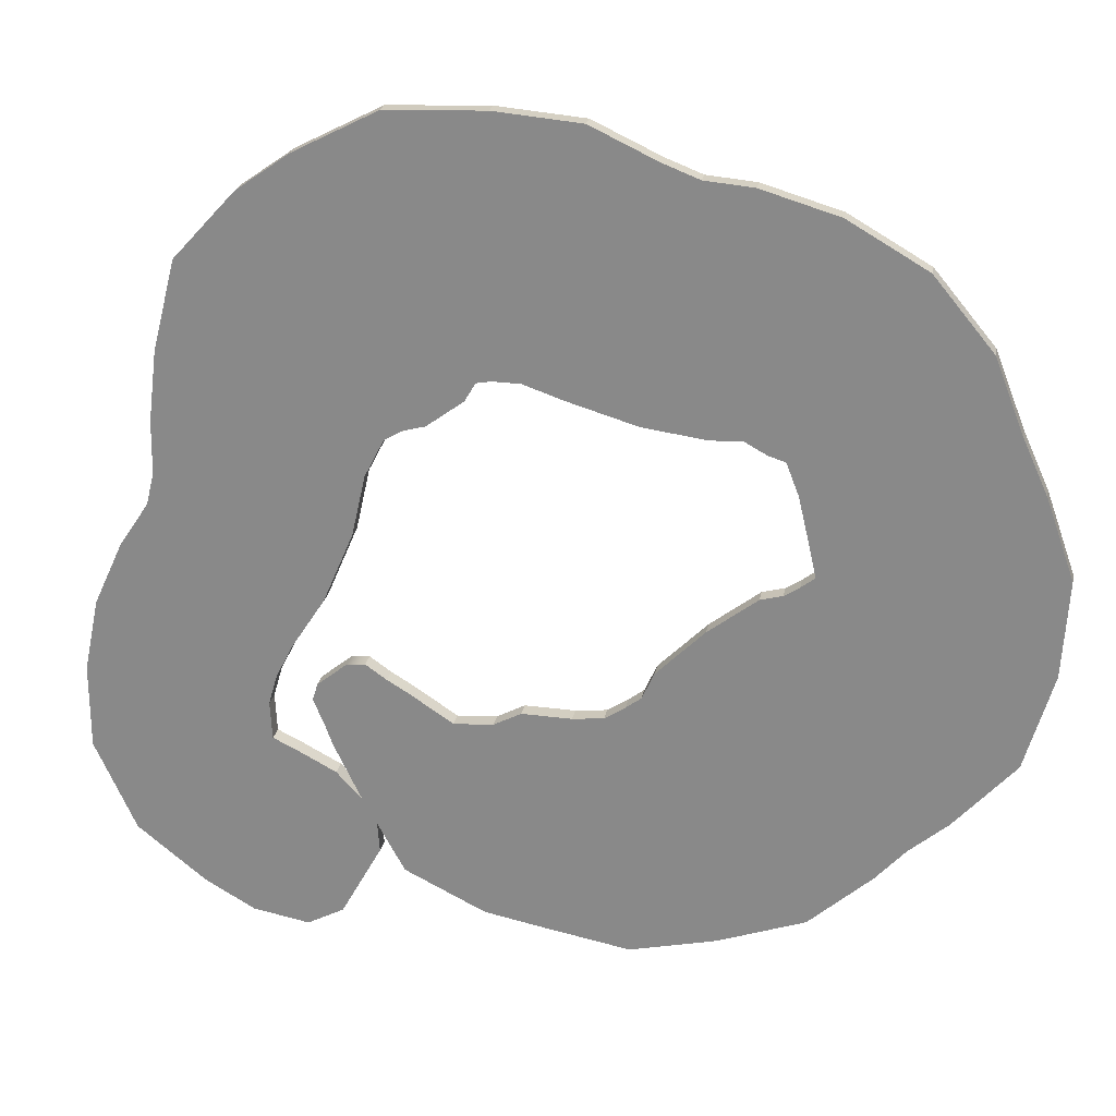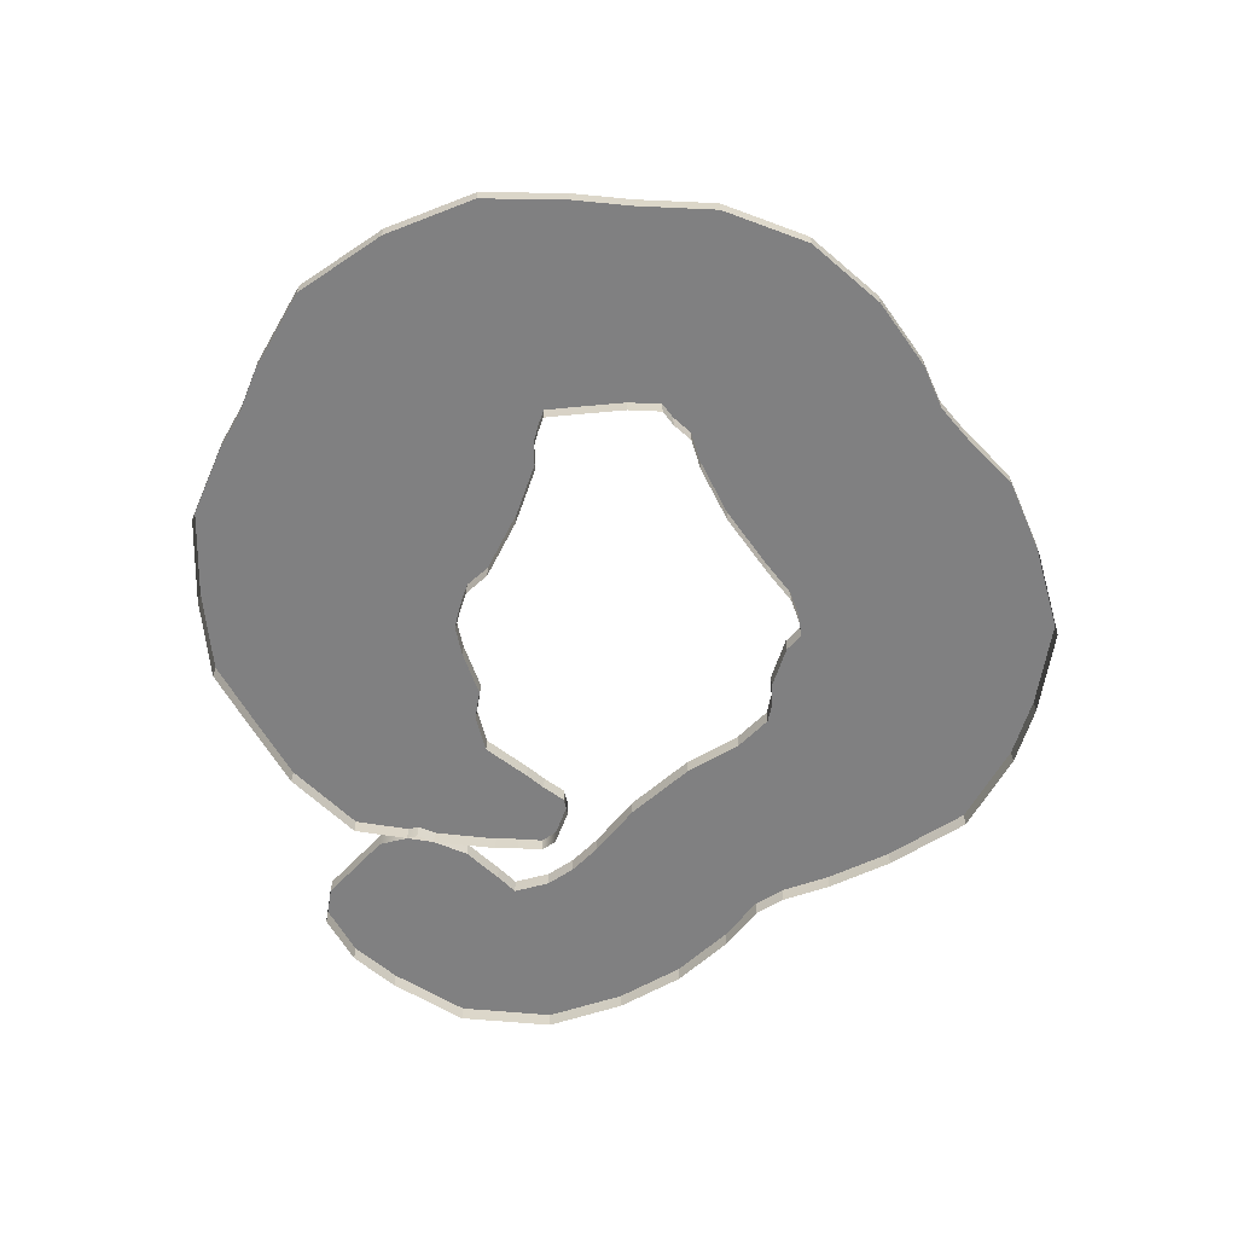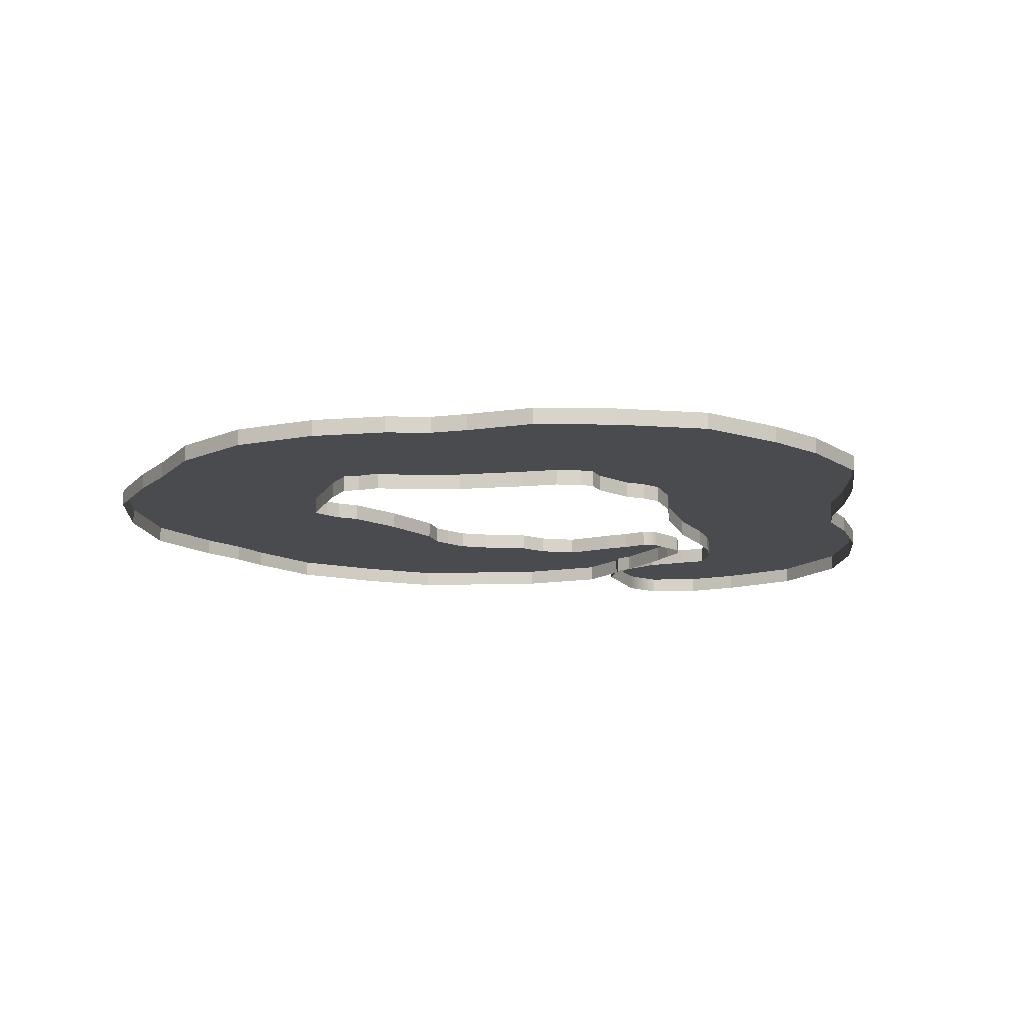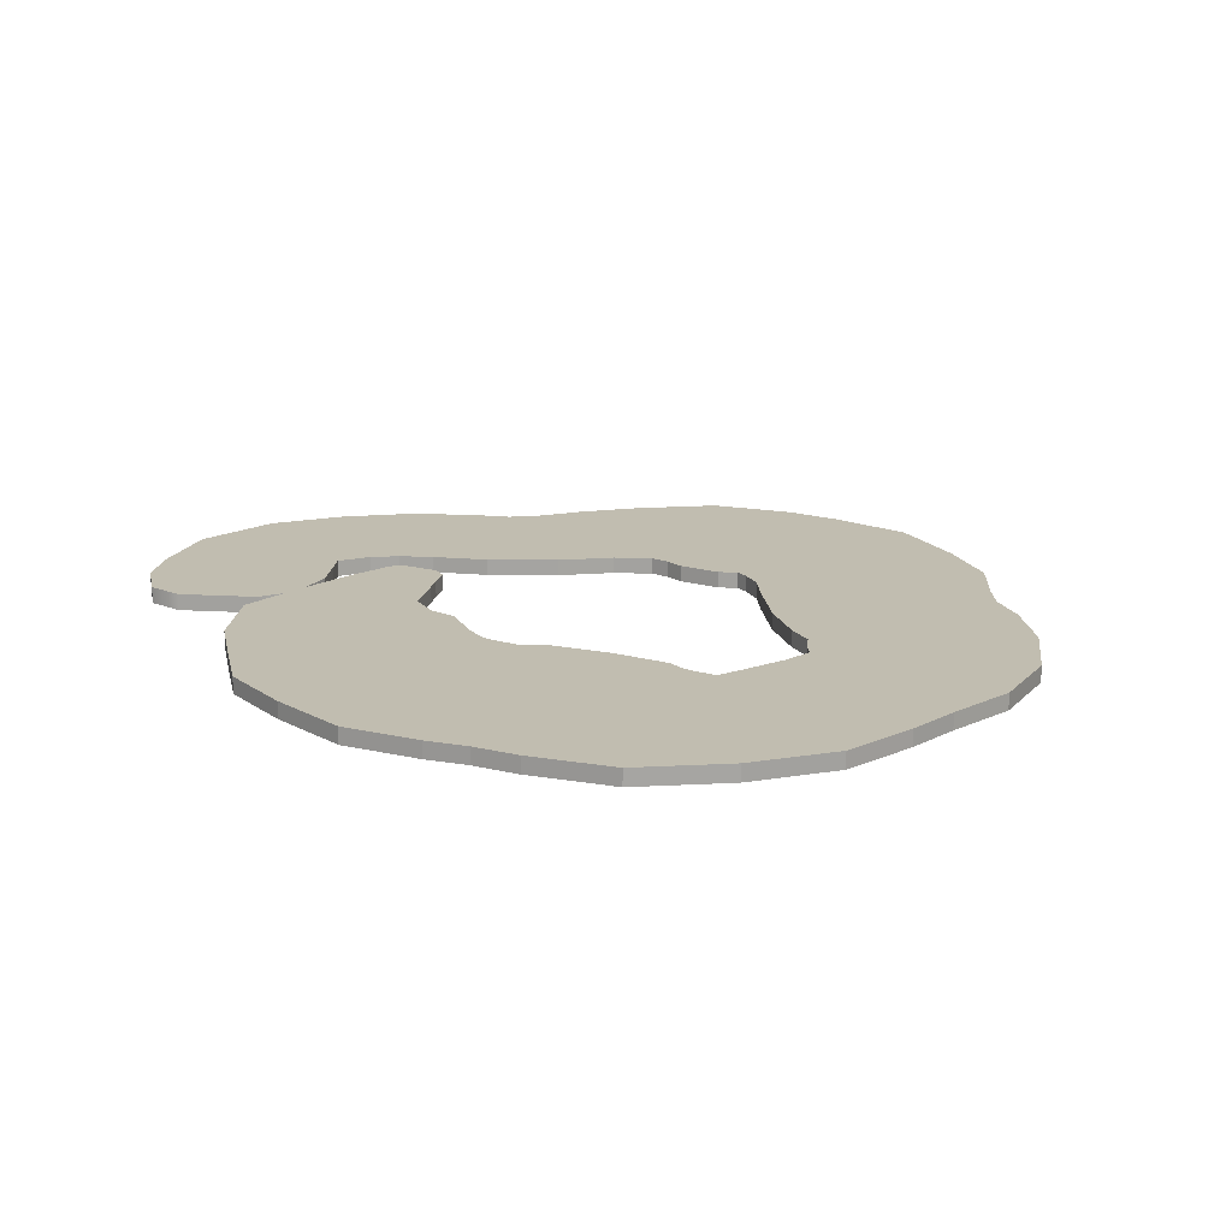
<metadata>
{"format":"obj","ext":"obj","renderer":"f3d","projection":"perspective","resolution":1024,"background":"white","views":[{"elev":24.7,"azim":-169.1,"up":"+Z"},{"elev":-60.1,"azim":-71.3,"up":"+Y"},{"elev":-13.7,"azim":-6.5,"up":"+Y"},{"elev":16.7,"azim":-112.1,"up":"+Y"}]}
</metadata>
<code>
g
v 89.53 13.49 -52.46
v 96.51 13.49 -65.17
v 90.03 13.49 -45.26
v 102.9 13.49 -68.61
v 96.75 13.49 -37.93
v 112.7 13.49 -66.87
v 103.6 13.49 -34.34
v 121.2 13.49 -62
v 107.6 13.49 -32.41
v 133 13.49 -52.52
v 107.7 13.49 -30.53
v 140 13.49 -36.96
v 107.9 13.49 -25.84
v 140 13.49 -22.41
v 106.4 13.49 -20.51
v 137.3 13.49 -9.654
v 103.5 13.49 -14.76
v 132.1 13.49 1.496
v 97.71 13.49 -5.862
v 127.1 13.49 9.042
v 92.43 13.49 6.505
v 125.7 13.49 14.65
v 90.08 13.49 16.92
v 125.5 13.49 23.76
v 86.74 13.49 23.48
v 124 13.49 35.96
v 83.51 13.49 25.32
v 120 13.49 51.52
v 79.83 13.49 26.35
v 109.3 13.49 63.23
v 73.47 13.49 31.05
v 100.1 13.49 69.74
v 71.63 13.49 34.24
v 85.86 13.49 77.09
v 69.08 13.49 34.72
v 68.97 13.49 77.85
v 64.28 13.49 34.63
v 54.31 13.49 76.61
v 57.54 13.49 32.33
v 43.06 13.49 71.35
v 45.48 13.49 28.82
v 36.82 13.49 68.94
v 34.77 13.49 27.42
v 28.51 13.49 68.21
v 29.19 13.49 27.62
v 15.45 13.49 64.36
v 25.54 13.49 25.63
v 2.029 13.49 56.65
v 22.57 13.49 24.67
v -8.122 13.49 44.43
v 20.42 13.49 19.17
v -13.15 13.49 31.58
v 18.28 13.49 10.13
v -17.47 13.49 22.09
v 17.23 13.49 5.386
v -22.39 13.49 8.211
v 19.62 13.49 3.543
v -21.45 13.49 -8.365
v 22.21 13.49 1.857
v -16.71 13.49 -25.01
v 25.98 13.49 0.8162
v -6.309 13.49 -36.78
v 34.37 13.49 -5.694
v 0.2386 13.49 -42.47
v 42.59 13.49 -13.97
v 5.346 13.49 -48.22
v 44.64 13.49 -18.61
v 16.21 13.49 -58.08
v 47.3 13.49 -20.64
v 31.24 13.49 -63.6
v 50.81 13.49 -22.96
v 46.09 13.49 -67.2
v 56.14 13.49 -23.61
v 60.36 13.49 -64.68
v 64.71 13.49 -23.5
v 71.32 13.49 -62.63
v 69.42 13.49 -26.03
v 85.22 13.49 -55.82
v 76.2 13.49 -26.57
v 92.61 13.49 -42.18
v 83.94 13.49 -21.49
v 97.21 13.49 -32.49
v 87.4 13.49 -19.46
v 98.6 13.49 -28.54
v 91.03 13.49 -16.92
v 100.3 13.49 -24.47
v 94.17 13.49 -17.19
v 99.42 13.49 -21.45
v 89.53 13.49 -52.46
v 89.53 10.49 -52.46
v 90.03 13.49 -45.26
v 90.03 10.49 -45.26
v 90.03 13.49 -45.26
v 90.03 10.49 -45.26
v 96.75 13.49 -37.93
v 96.75 10.49 -37.93
v 96.75 13.49 -37.93
v 96.75 10.49 -37.93
v 103.6 13.49 -34.34
v 103.6 10.49 -34.34
v 103.6 13.49 -34.34
v 103.6 10.49 -34.34
v 107.6 13.49 -32.41
v 107.6 10.49 -32.41
v 107.6 13.49 -32.41
v 107.6 10.49 -32.41
v 107.7 13.49 -30.53
v 107.7 10.49 -30.53
v 107.7 13.49 -30.53
v 107.7 10.49 -30.53
v 107.9 13.49 -25.84
v 107.9 10.49 -25.84
v 107.9 13.49 -25.84
v 107.9 10.49 -25.84
v 106.4 13.49 -20.51
v 106.4 10.49 -20.51
v 106.4 13.49 -20.51
v 106.4 10.49 -20.51
v 103.5 13.49 -14.76
v 103.5 10.49 -14.76
v 103.5 13.49 -14.76
v 103.5 10.49 -14.76
v 97.71 13.49 -5.862
v 97.71 10.49 -5.862
v 97.71 13.49 -5.862
v 97.71 10.49 -5.862
v 92.43 13.49 6.505
v 92.43 10.49 6.505
v 92.43 13.49 6.505
v 92.43 10.49 6.505
v 90.08 13.49 16.92
v 90.08 10.49 16.92
v 90.08 13.49 16.92
v 90.08 10.49 16.92
v 86.74 13.49 23.48
v 86.74 10.49 23.48
v 86.74 13.49 23.48
v 86.74 10.49 23.48
v 83.51 13.49 25.32
v 83.51 10.49 25.32
v 83.51 13.49 25.32
v 83.51 10.49 25.32
v 79.83 13.49 26.35
v 79.83 10.49 26.35
v 79.83 13.49 26.35
v 79.83 10.49 26.35
v 73.47 13.49 31.05
v 73.47 10.49 31.05
v 73.47 13.49 31.05
v 73.47 10.49 31.05
v 71.63 13.49 34.24
v 71.63 10.49 34.24
v 71.63 13.49 34.24
v 71.63 10.49 34.24
v 69.08 13.49 34.72
v 69.08 10.49 34.72
v 69.08 13.49 34.72
v 69.08 10.49 34.72
v 64.28 13.49 34.63
v 64.28 10.49 34.63
v 64.28 13.49 34.63
v 64.28 10.49 34.63
v 57.54 13.49 32.33
v 57.54 10.49 32.33
v 57.54 13.49 32.33
v 57.54 10.49 32.33
v 45.48 13.49 28.82
v 45.48 10.49 28.82
v 45.48 13.49 28.82
v 45.48 10.49 28.82
v 34.77 13.49 27.42
v 34.77 10.49 27.42
v 34.77 13.49 27.42
v 34.77 10.49 27.42
v 29.19 13.49 27.62
v 29.19 10.49 27.62
v 29.19 13.49 27.62
v 29.19 10.49 27.62
v 25.54 13.49 25.63
v 25.54 10.49 25.63
v 25.54 13.49 25.63
v 25.54 10.49 25.63
v 22.57 13.49 24.67
v 22.57 10.49 24.67
v 22.57 13.49 24.67
v 22.57 10.49 24.67
v 20.42 13.49 19.17
v 20.42 10.49 19.17
v 20.42 13.49 19.17
v 20.42 10.49 19.17
v 18.28 13.49 10.13
v 18.28 10.49 10.13
v 18.28 13.49 10.13
v 18.28 10.49 10.13
v 17.23 13.49 5.386
v 17.23 10.49 5.386
v 17.23 13.49 5.386
v 17.23 10.49 5.386
v 19.62 13.49 3.543
v 19.62 10.49 3.543
v 19.62 13.49 3.543
v 19.62 10.49 3.543
v 22.21 13.49 1.857
v 22.21 10.49 1.857
v 22.21 13.49 1.857
v 22.21 10.49 1.857
v 25.98 13.49 0.8162
v 25.98 10.49 0.8162
v 25.98 13.49 0.8162
v 25.98 10.49 0.8162
v 34.37 13.49 -5.694
v 34.37 10.49 -5.694
v 34.37 13.49 -5.694
v 34.37 10.49 -5.694
v 42.59 13.49 -13.97
v 42.59 10.49 -13.97
v 42.59 13.49 -13.97
v 42.59 10.49 -13.97
v 44.64 13.49 -18.61
v 44.64 10.49 -18.61
v 44.64 13.49 -18.61
v 44.64 10.49 -18.61
v 47.3 13.49 -20.64
v 47.3 10.49 -20.64
v 47.3 13.49 -20.64
v 47.3 10.49 -20.64
v 50.81 13.49 -22.96
v 50.81 10.49 -22.96
v 50.81 13.49 -22.96
v 50.81 10.49 -22.96
v 56.14 13.49 -23.61
v 56.14 10.49 -23.61
v 56.14 13.49 -23.61
v 56.14 10.49 -23.61
v 64.71 13.49 -23.5
v 64.71 10.49 -23.5
v 64.71 13.49 -23.5
v 64.71 10.49 -23.5
v 69.42 13.49 -26.03
v 69.42 10.49 -26.03
v 69.42 13.49 -26.03
v 69.42 10.49 -26.03
v 76.2 13.49 -26.57
v 76.2 10.49 -26.57
v 76.2 13.49 -26.57
v 76.2 10.49 -26.57
v 83.94 13.49 -21.49
v 83.94 10.49 -21.49
v 83.94 13.49 -21.49
v 83.94 10.49 -21.49
v 87.4 13.49 -19.46
v 87.4 10.49 -19.46
v 87.4 13.49 -19.46
v 87.4 10.49 -19.46
v 91.03 13.49 -16.92
v 91.03 10.49 -16.92
v 91.03 13.49 -16.92
v 91.03 10.49 -16.92
v 94.17 13.49 -17.19
v 94.17 10.49 -17.19
v 96.51 13.49 -65.17
v 96.51 10.49 -65.17
v 102.9 13.49 -68.61
v 102.9 10.49 -68.61
v 102.9 13.49 -68.61
v 102.9 10.49 -68.61
v 112.7 13.49 -66.87
v 112.7 10.49 -66.87
v 112.7 13.49 -66.87
v 112.7 10.49 -66.87
v 121.2 13.49 -62
v 121.2 10.49 -62
v 121.2 13.49 -62
v 121.2 10.49 -62
v 133 13.49 -52.52
v 133 10.49 -52.52
v 133 13.49 -52.52
v 133 10.49 -52.52
v 140 13.49 -36.96
v 140 10.49 -36.96
v 140 13.49 -36.96
v 140 10.49 -36.96
v 140 13.49 -22.41
v 140 10.49 -22.41
v 140 13.49 -22.41
v 140 10.49 -22.41
v 137.3 13.49 -9.654
v 137.3 10.49 -9.654
v 137.3 13.49 -9.654
v 137.3 10.49 -9.654
v 132.1 13.49 1.496
v 132.1 10.49 1.496
v 132.1 13.49 1.496
v 132.1 10.49 1.496
v 127.1 13.49 9.042
v 127.1 10.49 9.042
v 127.1 13.49 9.042
v 127.1 10.49 9.042
v 125.7 13.49 14.65
v 125.7 10.49 14.65
v 125.7 13.49 14.65
v 125.7 10.49 14.65
v 125.5 13.49 23.76
v 125.5 10.49 23.76
v 125.5 13.49 23.76
v 125.5 10.49 23.76
v 124 13.49 35.96
v 124 10.49 35.96
v 124 13.49 35.96
v 124 10.49 35.96
v 120 13.49 51.52
v 120 10.49 51.52
v 120 13.49 51.52
v 120 10.49 51.52
v 109.3 13.49 63.23
v 109.3 10.49 63.23
v 109.3 13.49 63.23
v 109.3 10.49 63.23
v 100.1 13.49 69.74
v 100.1 10.49 69.74
v 100.1 13.49 69.74
v 100.1 10.49 69.74
v 85.86 13.49 77.09
v 85.86 10.49 77.09
v 85.86 13.49 77.09
v 85.86 10.49 77.09
v 68.97 13.49 77.85
v 68.97 10.49 77.85
v 68.97 13.49 77.85
v 68.97 10.49 77.85
v 54.31 13.49 76.61
v 54.31 10.49 76.61
v 54.31 13.49 76.61
v 54.31 10.49 76.61
v 43.06 13.49 71.35
v 43.06 10.49 71.35
v 43.06 13.49 71.35
v 43.06 10.49 71.35
v 36.82 13.49 68.94
v 36.82 10.49 68.94
v 36.82 13.49 68.94
v 36.82 10.49 68.94
v 28.51 13.49 68.21
v 28.51 10.49 68.21
v 28.51 13.49 68.21
v 28.51 10.49 68.21
v 15.45 13.49 64.36
v 15.45 10.49 64.36
v 15.45 13.49 64.36
v 15.45 10.49 64.36
v 2.029 13.49 56.65
v 2.029 10.49 56.65
v 2.029 13.49 56.65
v 2.029 10.49 56.65
v -8.122 13.49 44.43
v -8.122 10.49 44.43
v -8.122 13.49 44.43
v -8.122 10.49 44.43
v -13.15 13.49 31.58
v -13.15 10.49 31.58
v -13.15 13.49 31.58
v -13.15 10.49 31.58
v -17.47 13.49 22.09
v -17.47 10.49 22.09
v -17.47 13.49 22.09
v -17.47 10.49 22.09
v -22.39 13.49 8.211
v -22.39 10.49 8.211
v -22.39 13.49 8.211
v -22.39 10.49 8.211
v -21.45 13.49 -8.365
v -21.45 10.49 -8.365
v -21.45 13.49 -8.365
v -21.45 10.49 -8.365
v -16.71 13.49 -25.01
v -16.71 10.49 -25.01
v -16.71 13.49 -25.01
v -16.71 10.49 -25.01
v -6.309 13.49 -36.78
v -6.309 10.49 -36.78
v -6.309 13.49 -36.78
v -6.309 10.49 -36.78
v 0.2386 13.49 -42.47
v 0.2386 10.49 -42.47
v 0.2386 13.49 -42.47
v 0.2386 10.49 -42.47
v 5.346 13.49 -48.22
v 5.346 10.49 -48.22
v 5.346 13.49 -48.22
v 5.346 10.49 -48.22
v 16.21 13.49 -58.08
v 16.21 10.49 -58.08
v 16.21 13.49 -58.08
v 16.21 10.49 -58.08
v 31.24 13.49 -63.6
v 31.24 10.49 -63.6
v 31.24 13.49 -63.6
v 31.24 10.49 -63.6
v 46.09 13.49 -67.2
v 46.09 10.49 -67.2
v 46.09 13.49 -67.2
v 46.09 10.49 -67.2
v 60.36 13.49 -64.68
v 60.36 10.49 -64.68
v 60.36 13.49 -64.68
v 60.36 10.49 -64.68
v 71.32 13.49 -62.63
v 71.32 10.49 -62.63
v 71.32 13.49 -62.63
v 71.32 10.49 -62.63
v 85.22 13.49 -55.82
v 85.22 10.49 -55.82
v 85.22 13.49 -55.82
v 85.22 10.49 -55.82
v 92.61 13.49 -42.18
v 92.61 10.49 -42.18
v 92.61 13.49 -42.18
v 92.61 10.49 -42.18
v 97.21 13.49 -32.49
v 97.21 10.49 -32.49
v 97.21 13.49 -32.49
v 97.21 10.49 -32.49
v 98.6 13.49 -28.54
v 98.6 10.49 -28.54
v 98.6 13.49 -28.54
v 98.6 10.49 -28.54
v 100.3 13.49 -24.47
v 100.3 10.49 -24.47
v 100.3 13.49 -24.47
v 100.3 10.49 -24.47
v 99.42 13.49 -21.45
v 99.42 10.49 -21.45
g _0
f 3 2 1
f 2 3 4
f 5 4 3
f 4 5 6
f 7 6 5
f 6 7 8
f 9 8 7
f 8 9 10
f 11 10 9
f 10 11 12
f 13 12 11
f 12 13 14
f 15 14 13
f 14 15 16
f 17 16 15
f 16 17 18
f 19 18 17
f 18 19 20
f 21 20 19
f 20 21 22
f 23 22 21
f 22 23 24
f 25 24 23
f 24 25 26
f 27 26 25
f 26 27 28
f 29 28 27
f 28 29 30
f 31 30 29
f 30 31 32
f 33 32 31
f 32 33 34
f 35 34 33
f 34 35 36
f 37 36 35
f 36 37 38
f 39 38 37
f 38 39 40
f 41 40 39
f 40 41 42
f 43 42 41
f 42 43 44
f 45 44 43
f 44 45 46
f 47 46 45
f 46 47 48
f 49 48 47
f 48 49 50
f 51 50 49
f 50 51 52
f 53 52 51
f 52 53 54
f 55 54 53
f 54 55 56
f 57 56 55
f 56 57 58
f 59 58 57
f 58 59 60
f 61 60 59
f 60 61 62
f 63 62 61
f 62 63 64
f 65 64 63
f 64 65 66
f 67 66 65
f 66 67 68
f 69 68 67
f 68 69 70
f 71 70 69
f 70 71 72
f 73 72 71
f 72 73 74
f 75 74 73
f 74 75 76
f 77 76 75
f 76 77 78
f 79 78 77
f 78 79 80
f 81 80 79
f 80 81 82
f 83 82 81
f 82 83 84
f 85 84 83
f 84 85 86
f 87 86 85
f 86 87 88
g _1
f 89 90 91
f 92 91 90
f 93 94 95
f 96 95 94
f 97 98 99
f 100 99 98
f 101 102 103
f 104 103 102
f 105 106 107
f 108 107 106
f 109 110 111
f 112 111 110
f 113 114 115
f 116 115 114
f 117 118 119
f 120 119 118
f 121 122 123
f 124 123 122
f 125 126 127
f 128 127 126
f 129 130 131
f 132 131 130
f 133 134 135
f 136 135 134
f 137 138 139
f 140 139 138
f 141 142 143
f 144 143 142
f 145 146 147
f 148 147 146
f 149 150 151
f 152 151 150
f 153 154 155
f 156 155 154
f 157 158 159
f 160 159 158
f 161 162 163
f 164 163 162
f 165 166 167
f 168 167 166
f 169 170 171
f 172 171 170
f 173 174 175
f 176 175 174
f 177 178 179
f 180 179 178
f 181 182 183
f 184 183 182
f 185 186 187
f 188 187 186
f 189 190 191
f 192 191 190
f 193 194 195
f 196 195 194
f 197 198 199
f 200 199 198
f 201 202 203
f 204 203 202
f 205 206 207
f 208 207 206
f 209 210 211
f 212 211 210
f 213 214 215
f 216 215 214
f 217 218 219
f 220 219 218
f 221 222 223
f 224 223 222
f 225 226 227
f 228 227 226
f 229 230 231
f 232 231 230
f 233 234 235
f 236 235 234
f 237 238 239
f 240 239 238
f 241 242 243
f 244 243 242
f 245 246 247
f 248 247 246
f 249 250 251
f 252 251 250
f 253 254 255
f 256 255 254
f 257 258 259
f 260 259 258
f 263 262 261
f 262 263 264
f 267 266 265
f 266 267 268
f 271 270 269
f 270 271 272
f 275 274 273
f 274 275 276
f 279 278 277
f 278 279 280
f 283 282 281
f 282 283 284
f 287 286 285
f 286 287 288
f 291 290 289
f 290 291 292
f 295 294 293
f 294 295 296
f 299 298 297
f 298 299 300
f 303 302 301
f 302 303 304
f 307 306 305
f 306 307 308
f 311 310 309
f 310 311 312
f 315 314 313
f 314 315 316
f 319 318 317
f 318 319 320
f 323 322 321
f 322 323 324
f 327 326 325
f 326 327 328
f 331 330 329
f 330 331 332
f 335 334 333
f 334 335 336
f 339 338 337
f 338 339 340
f 343 342 341
f 342 343 344
f 347 346 345
f 346 347 348
f 351 350 349
f 350 351 352
f 355 354 353
f 354 355 356
f 359 358 357
f 358 359 360
f 363 362 361
f 362 363 364
f 367 366 365
f 366 367 368
f 371 370 369
f 370 371 372
f 375 374 373
f 374 375 376
f 379 378 377
f 378 379 380
f 383 382 381
f 382 383 384
f 387 386 385
f 386 387 388
f 391 390 389
f 390 391 392
f 395 394 393
f 394 395 396
f 399 398 397
f 398 399 400
f 403 402 401
f 402 403 404
f 407 406 405
f 406 407 408
f 411 410 409
f 410 411 412
f 415 414 413
f 414 415 416
f 419 418 417
f 418 419 420
f 423 422 421
f 422 423 424
f 427 426 425
f 426 427 428
f 431 430 429
f 430 431 432
f 261 90 89
f 90 261 262
f 259 260 431
f 432 431 260

</code>
